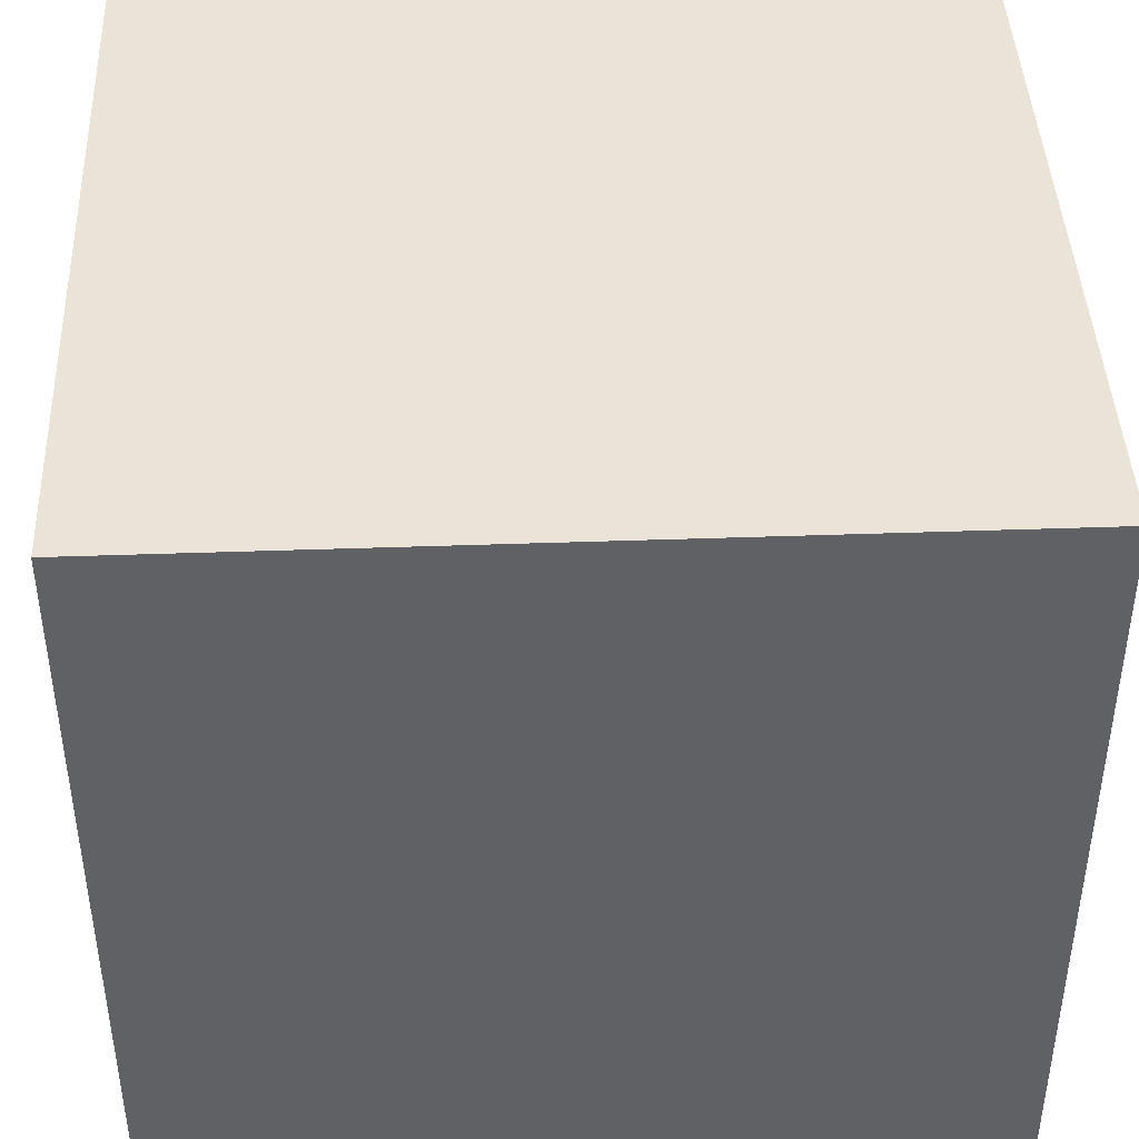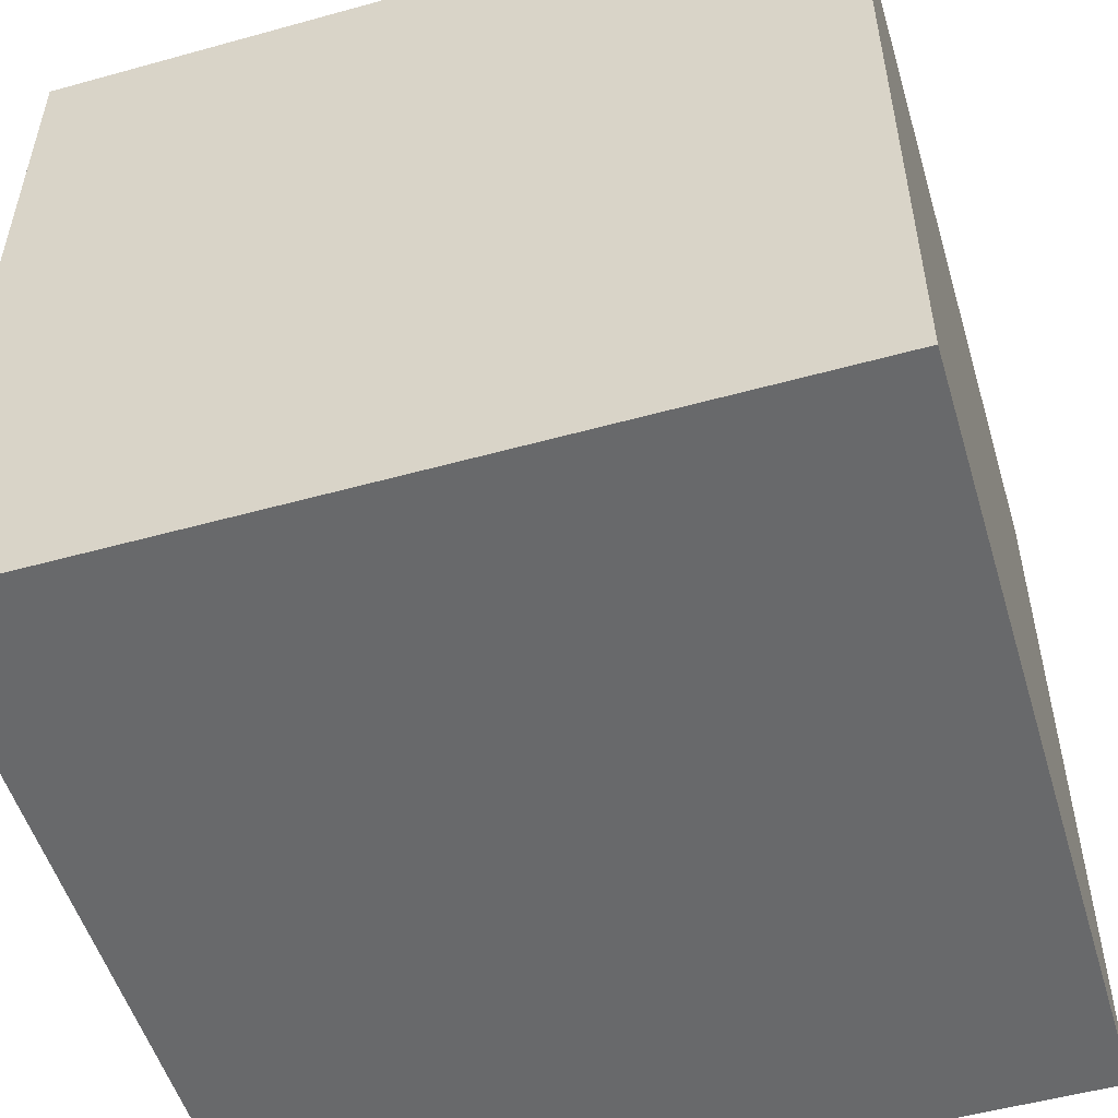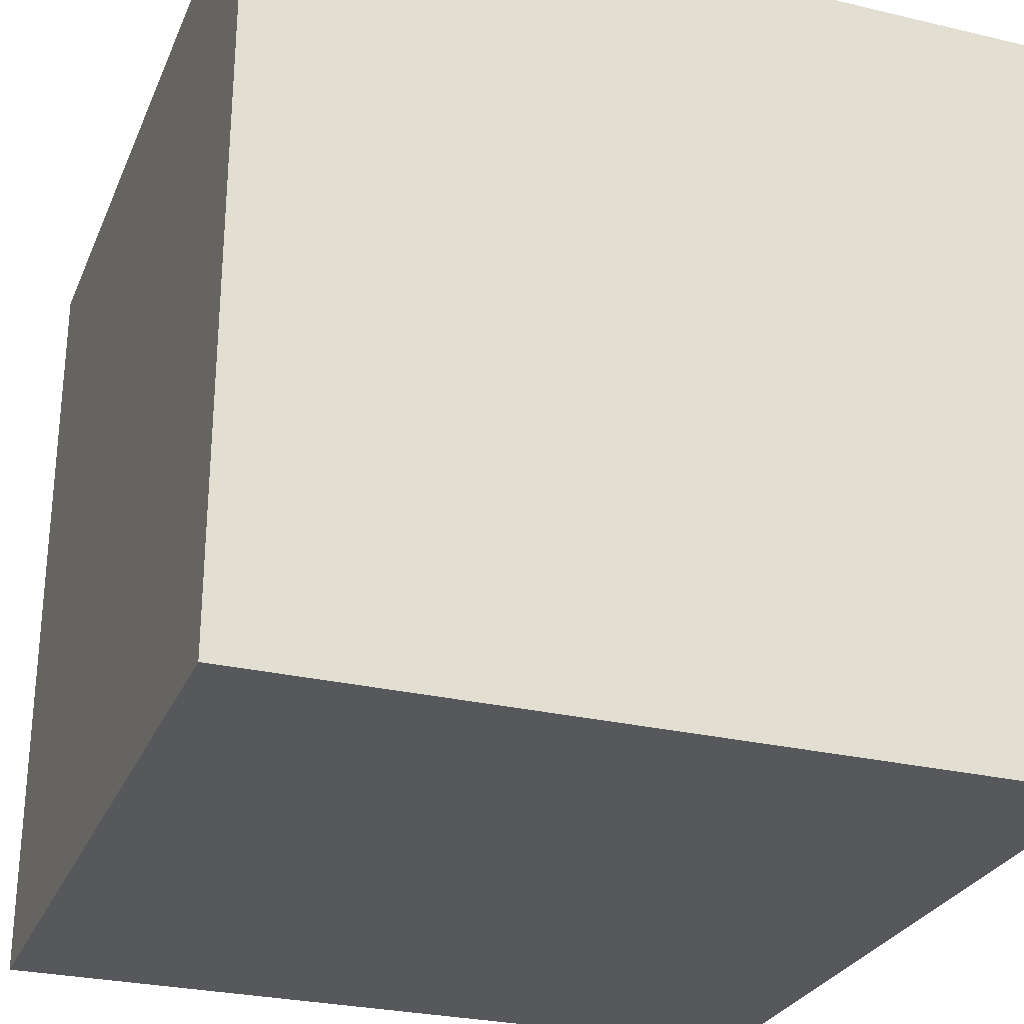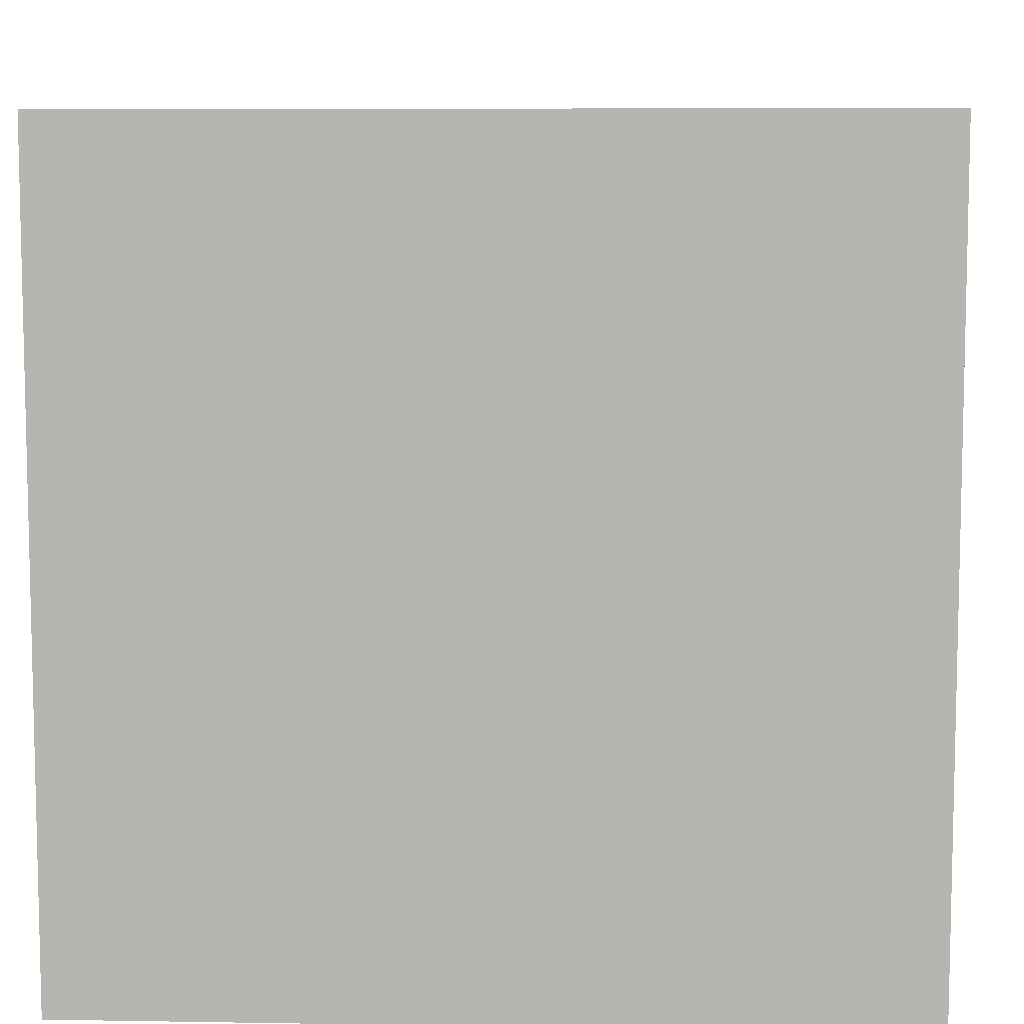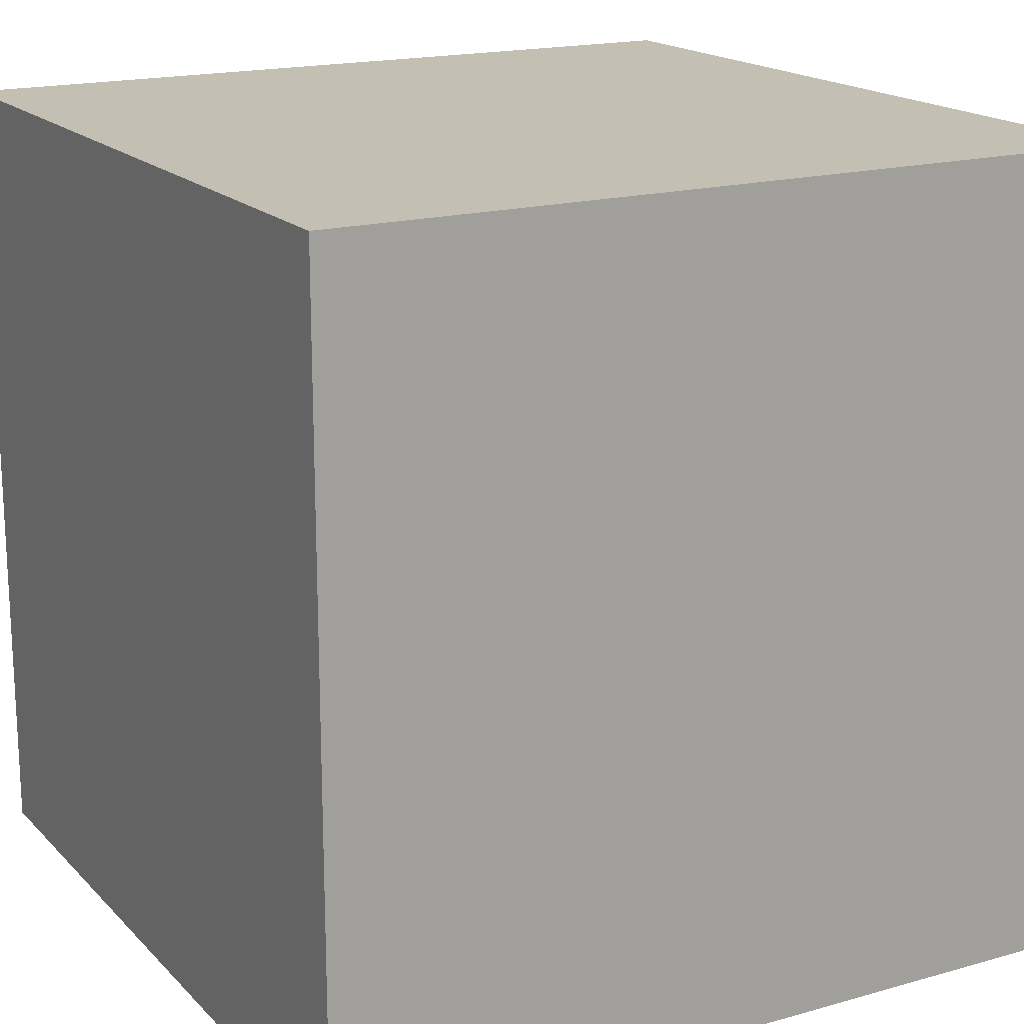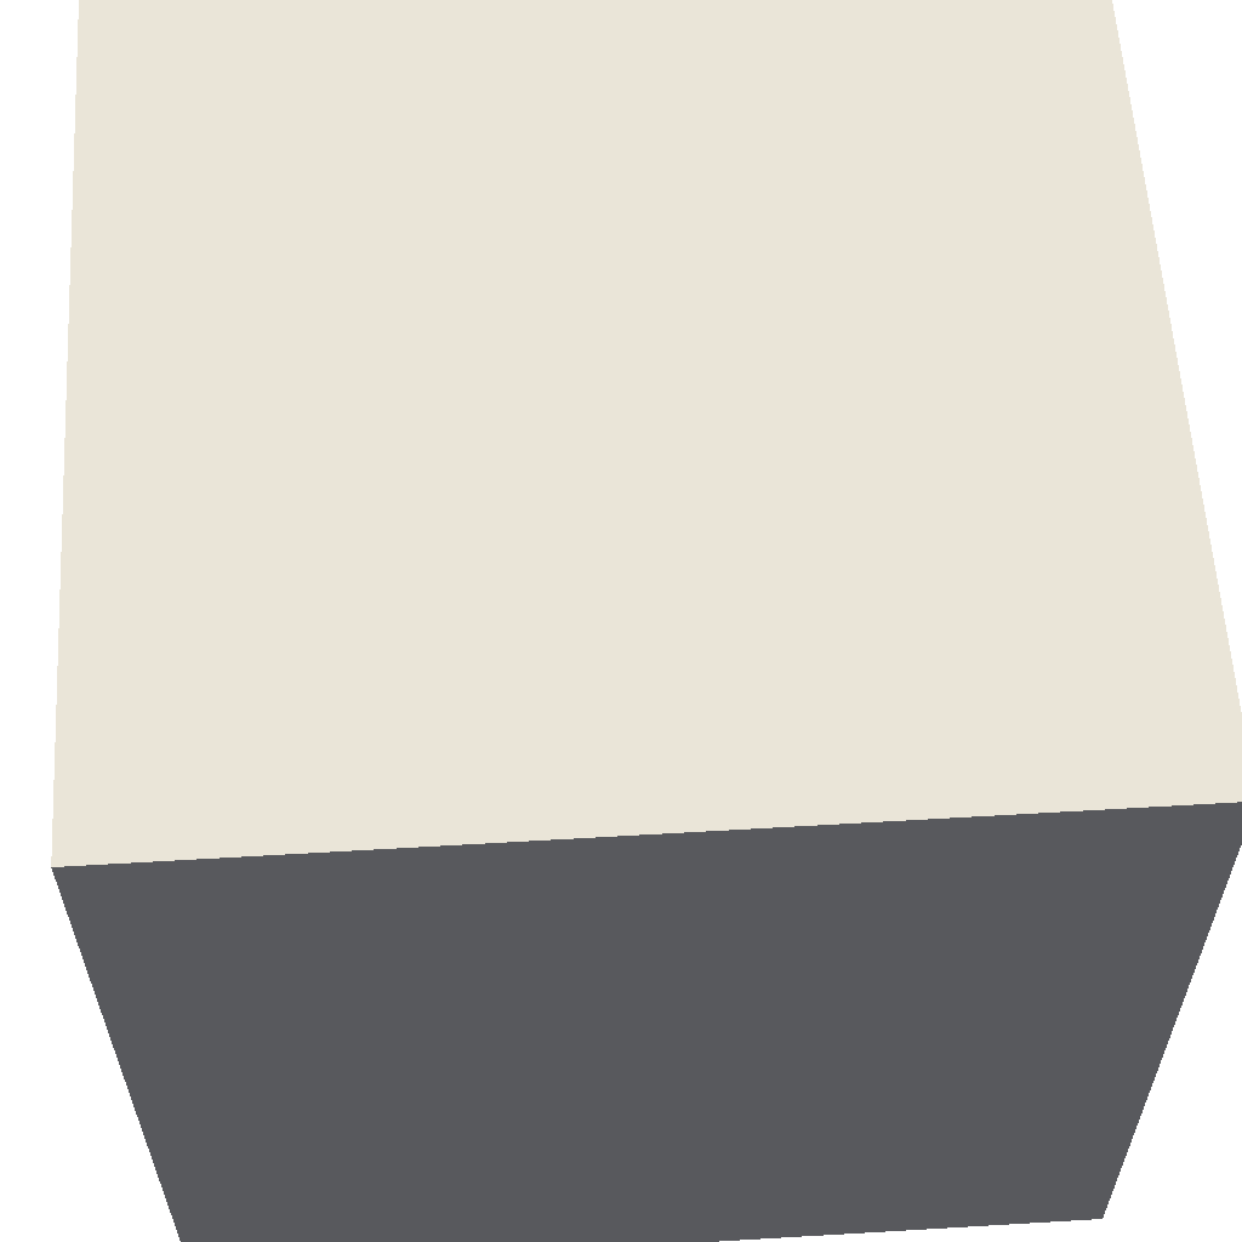
<metadata>
{"format":"obj","ext":"obj","renderer":"f3d","projection":"perspective","resolution":1024,"background":"white","views":[{"elev":43.0,"azim":87.6,"up":"+Z"},{"elev":-52.6,"azim":106.6,"up":"+Z"},{"elev":-27.8,"azim":70.2,"up":"+Y"},{"elev":8.3,"azim":92.6,"up":"+Y"},{"elev":17.7,"azim":151.0,"up":"+Y"},{"elev":59.5,"azim":86.5,"up":"+Y"}]}
</metadata>
<code>
o Cube
v 0.5 -0.5 -0.5
v 0.5 -0.5 0.5
v -0.5 -0.5 0.5
v -0.5 -0.5 -0.5
v 0.5 0.5 -0.5
v 0.5 0.5 0.5
v -0.5 0.5 0.5
v -0.5 0.5 -0.5
f 1 2 3 4
f 5 8 7 6
f 1 5 6 2
f 2 6 7 3
f 3 7 8 4
f 5 1 4 8

</code>
